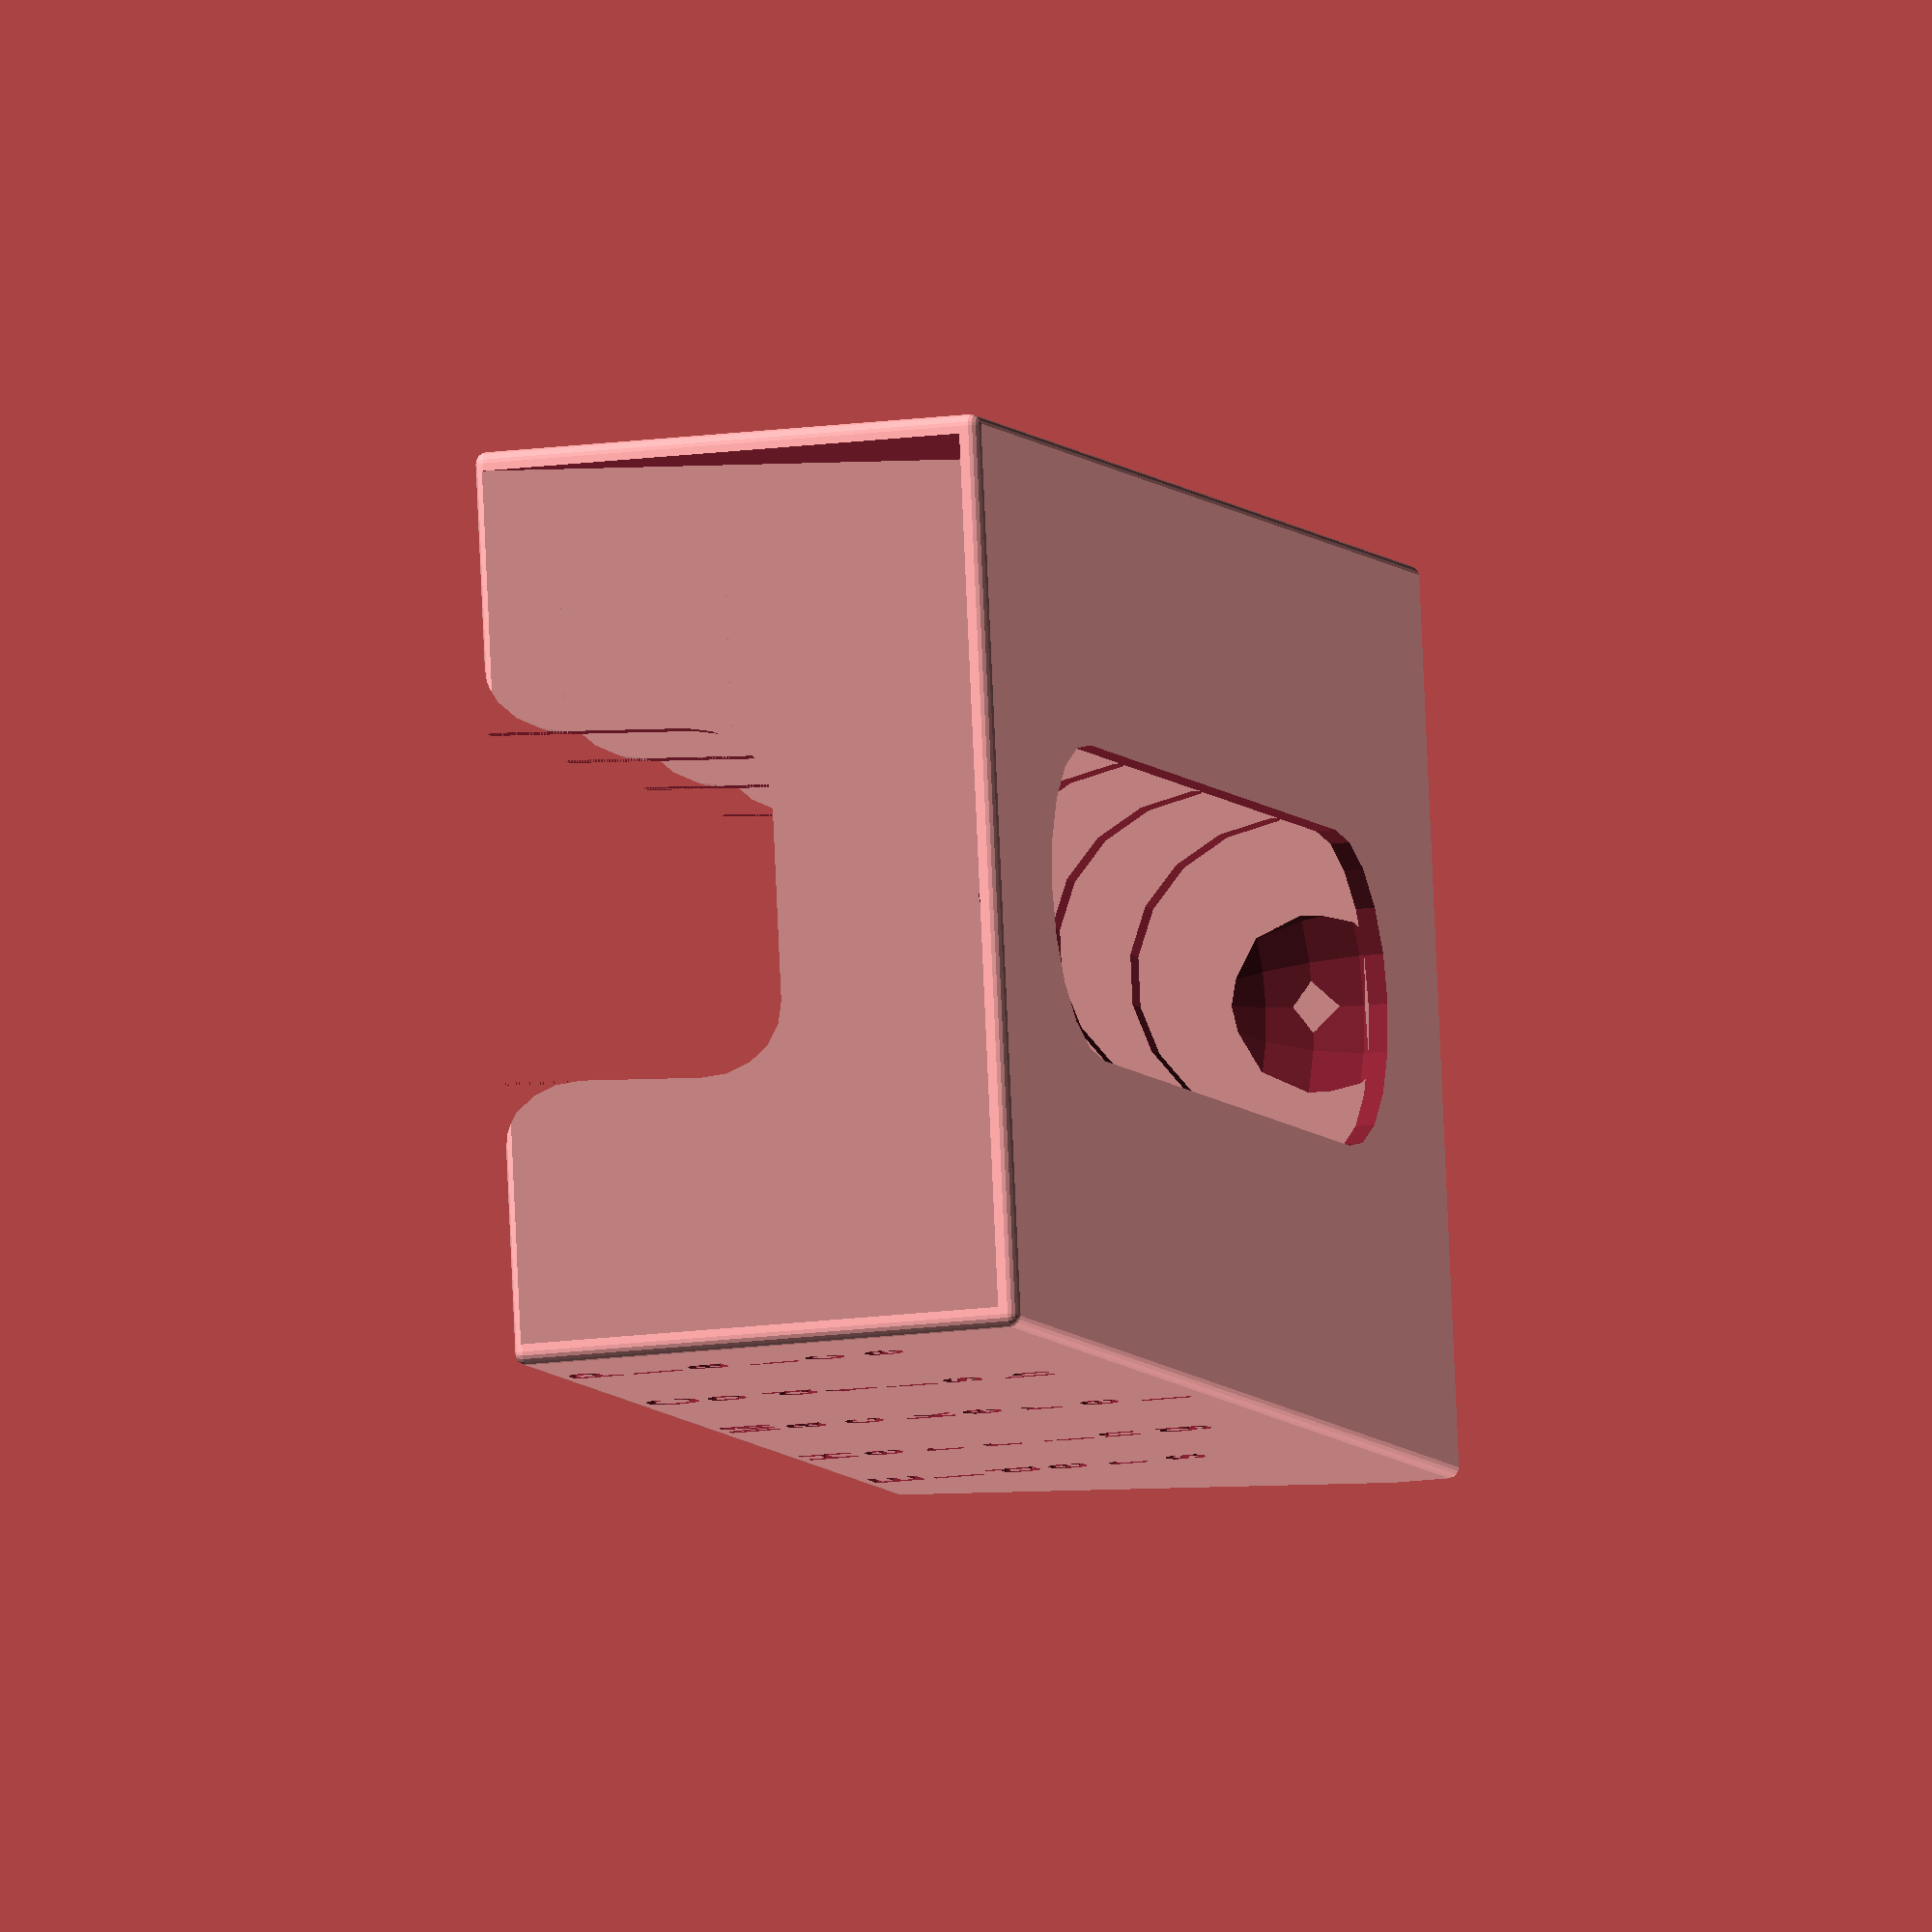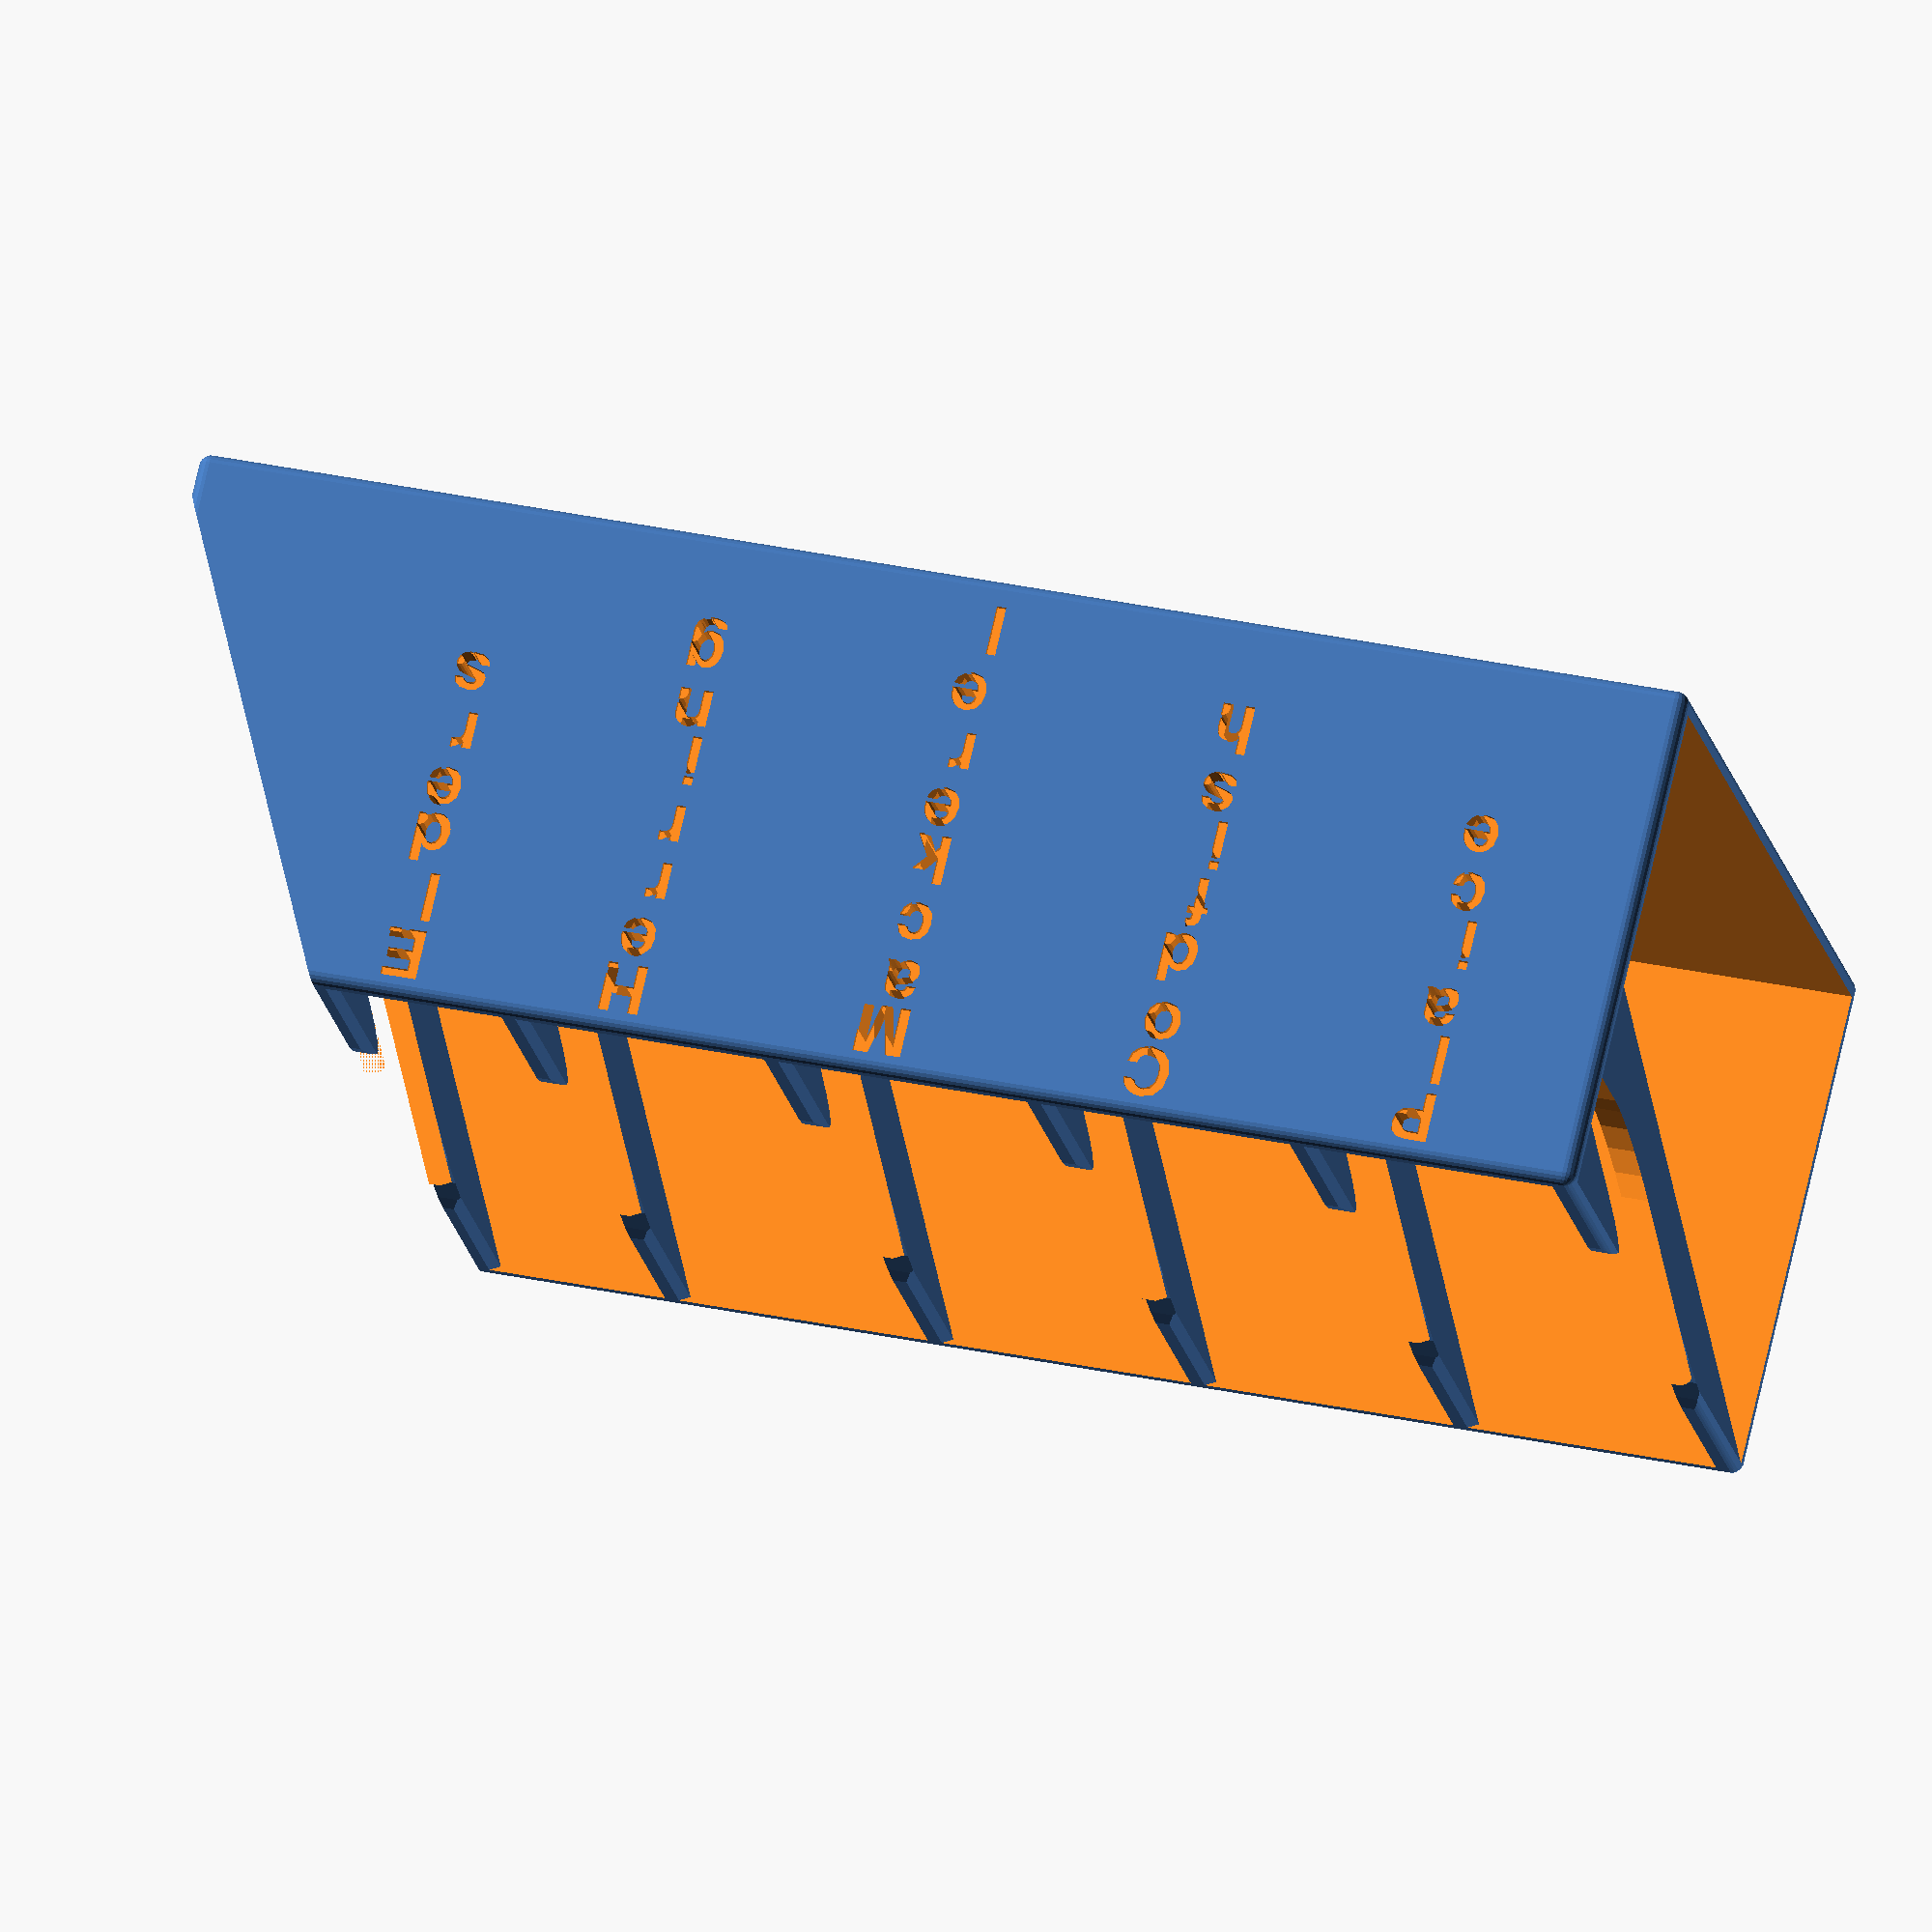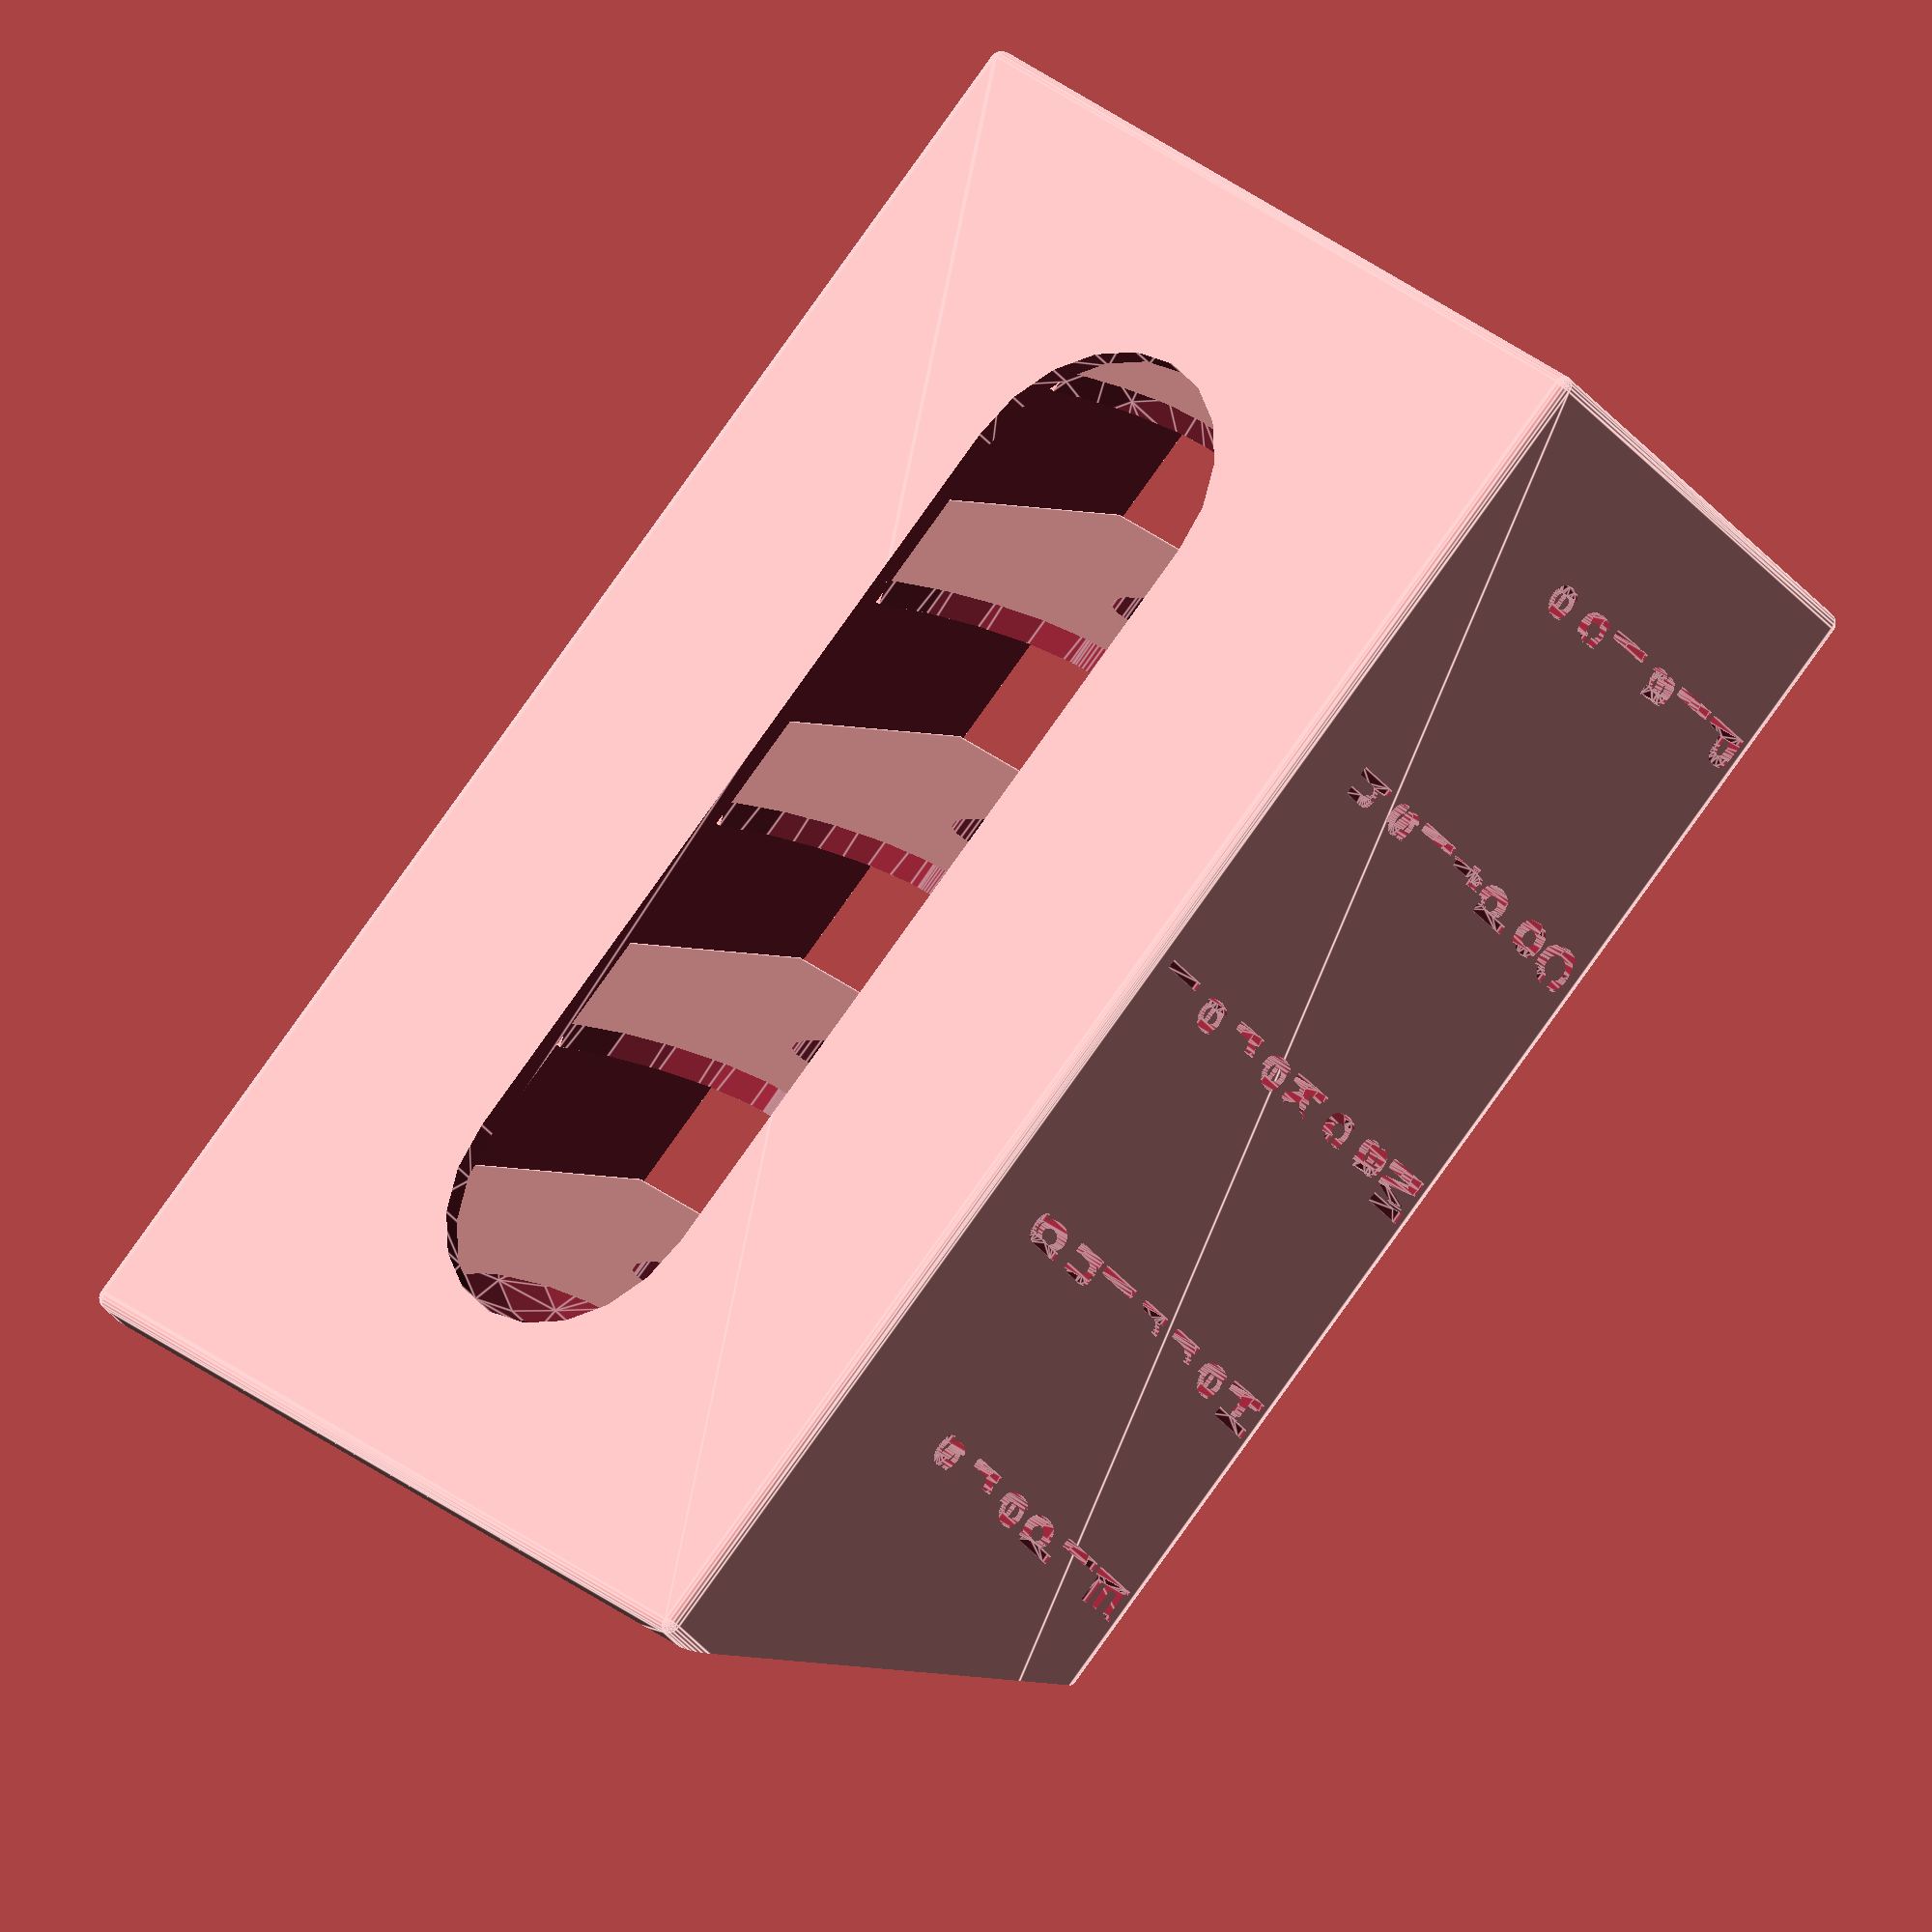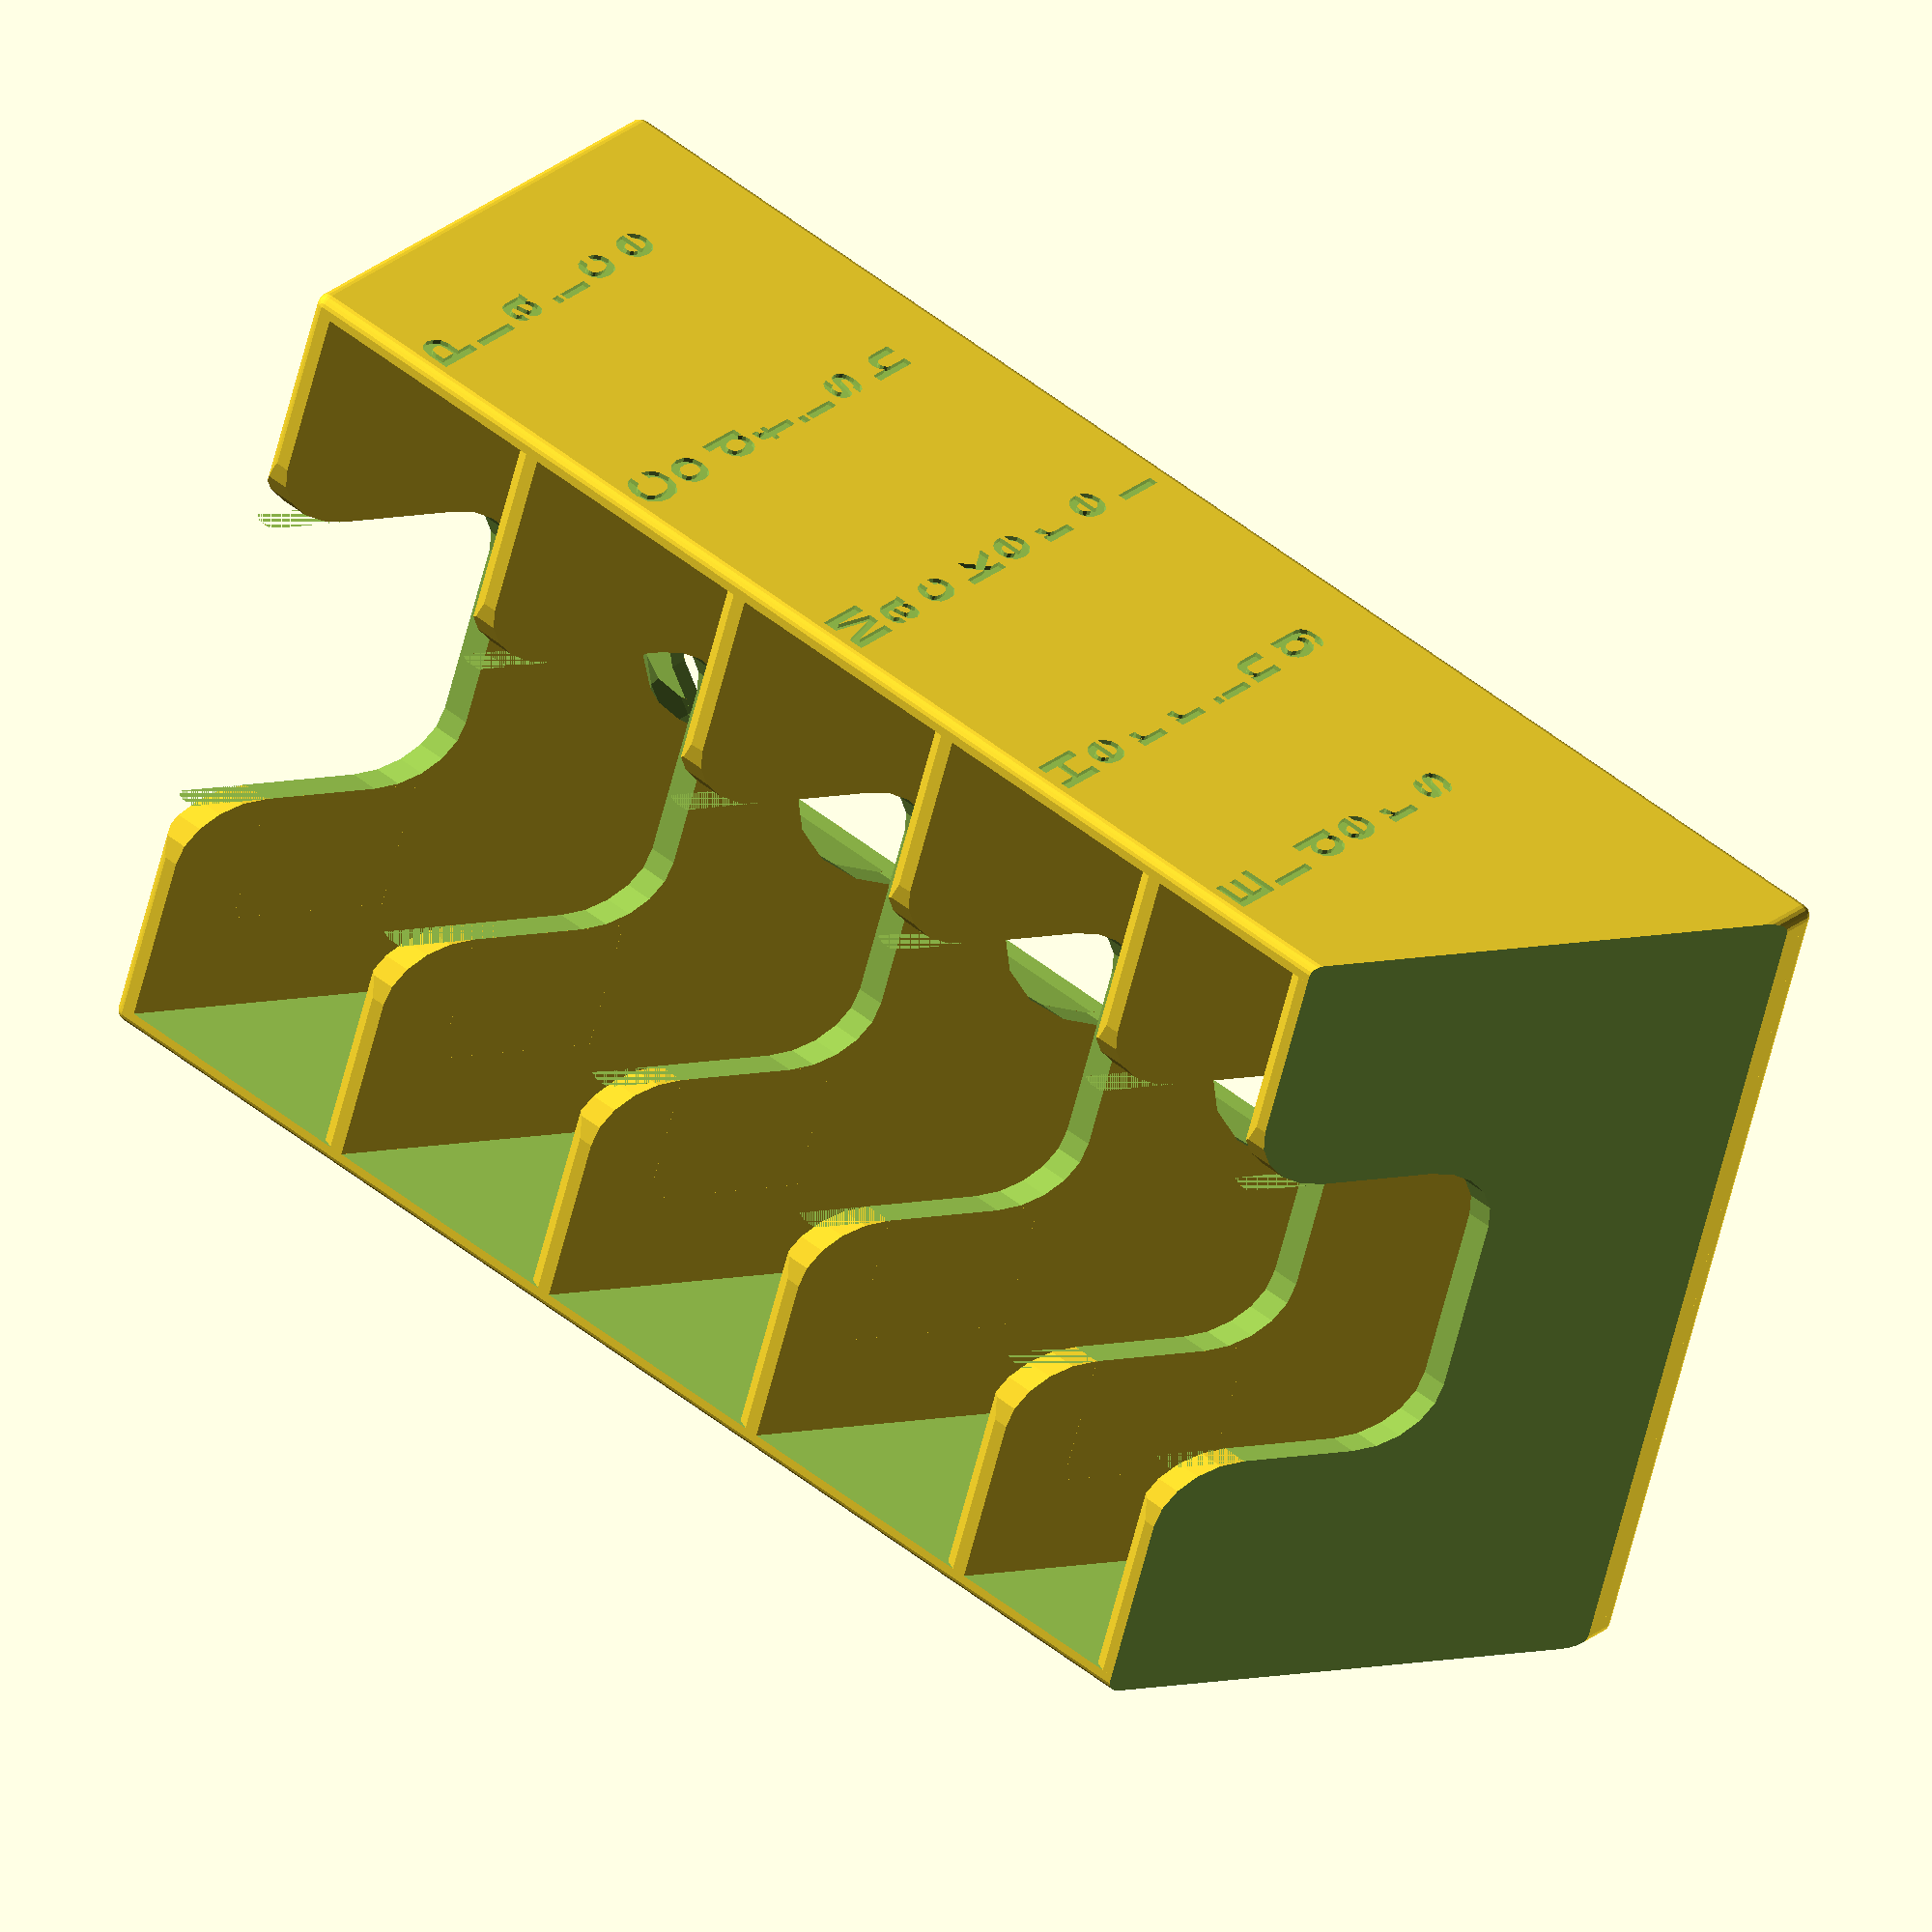
<openscad>
// actual  43.5x67mm 


// Width of a single card
CardWidth = 70;    

// Height of a single card
CardHeight = 45;  

// Box Height
BoxHeight = 42; 

// Size of each Card slot
Slots = [12,18,18,18,18];

// Number of rows of cards
Rows = 1;

// Slant the front of the box 
SlantFront = true;

// Labels for each card slot  (only recommended when Rows=1)
Labels = ["Elders", "Herring", "Mackerel", "Codfish", "Plaice"];


// Size of botton cutout, % of width
Removal = 0.35;
AccessDepth = 0.35;

// Wall Thickness
gWT = 1.6;

// Roundness
$fn = 20;

function SumList(list, start, end) = (start == end) ? list[start] : list[start] + SumList(list, start+1, end);

module RCube(x,y,z,ipR=4) {
    translate([-x/2,-y/2,0]) hull(){
      translate([ipR,ipR,ipR]) sphere(ipR);
      translate([x-ipR,ipR,ipR]) sphere(ipR);
      translate([ipR,y-ipR,ipR]) sphere(ipR);
      translate([x-ipR,y-ipR,ipR]) sphere(ipR);
      translate([ipR,ipR,z-ipR]) sphere(ipR);
      translate([x-ipR,ipR,z-ipR]) sphere(ipR);
      translate([ipR,y-ipR,z-ipR]) sphere(ipR);
      translate([x-ipR,y-ipR,z-ipR]) sphere(ipR);
      }  
} 



Angle = (((BoxHeight-gWT)/CardHeight) < 1) ? acos((BoxHeight-gWT)/CardHeight) : 0;
  
//Wall space for tilted wall
gWS =  gWT / cos(Angle);
BoxWidth = CardWidth + 2*gWT;

SlotsAdj = [for (i = [0:len(Slots)-1]) Slots[i]/cos(Angle)];
ExtraLength = CardHeight * sin(Angle);
BoxLength = SumList(SlotsAdj,0,len(SlotsAdj)-1) + ExtraLength + (len(Slots)-1) * gWS+ 2*gWT;
RailPlace = [for (i = [0:len(Slots)-1]) gWT-BoxLength/2+SumList(SlotsAdj,0,i)+gWS*i ];
LabelPlace = [for (i = [0:len(Slots)-1])  (i == 0) ? ((-BoxLength/2)+RailPlace[0])/2 + ExtraLength : (RailPlace[i-1] + RailPlace[i])/2 + ExtraLength];
    


// final diminsions 
echo(BoxLength,BoxWidth, Angle);

//  Main Box
module Box() {
   intersection() 
   {
     RCube(BoxLength,BoxWidth,BoxHeight, 1);  
     difference() 
     {  
        union() 
        { 
           difference() 
           {    
              RCube(BoxLength,BoxWidth,BoxHeight, 1);
                   
              // Hallow out the box  
              translate([gWT/2,0,BoxHeight/2+gWT]) cube([BoxLength-gWT,BoxWidth-2*gWT,BoxHeight], center=true);
                   
              // Add the names to both sides
              for(x=[0:len(Slots)-1]) {      
                    translate ([LabelPlace[x],-BoxWidth/2+0.4,BoxHeight-gWT])rotate([90,0,0]) linear_extrude(0.4) text(Labels[x], size = 4, spacing = 0.9, direction = "ttb",  font="Helvetica:style=Bold");
                    translate ([LabelPlace[x],BoxWidth/2-0.4,BoxHeight-gWT])rotate([90,0,180]) linear_extrude(5) text(Labels[x], size = 4, spacing = 0.9, direction = "ttb",  font="Helvetica:style=Bold");
                 }  // end For
           }  // shell of box
              
           // add the dividers  
           for(x=[0:len(Slots)-1]) {  
              translate([RailPlace[x]-0.2,0,gWT-CardHeight/2])  translate([1,0,CardHeight/2]) rotate([0,Angle,0]) translate([0,0,CardHeight/2]) cube([2, CardWidth, CardHeight],center=true);
           }
               
           // Add new front if configured
           if (SlantFront)
           {
               translate([-BoxLength/2,0,gWT]) rotate([0,Angle,0]) translate([0,0,CardHeight/2]) cube([2, CardWidth, CardHeight],center=true);        
           } 
        } // End the union after here is substraction
              
        // create gap at top to access the cards
        AccessWidth = CardWidth * 0.4;
        hull(){
            translate([0,-AccessWidth/2+6,BoxHeight+10]) rotate([0,90,0])cylinder(r=6,h=BoxLength,center=true);;
            translate([0,AccessWidth/2-6,BoxHeight+10]) rotate([0,90,0])cylinder(r=6,h=BoxLength,center=true);;
            translate([0,-AccessWidth/2+6,BoxHeight*(1-AccessDepth)])rotate([0,90,0])cylinder(r=6,h=BoxLength,center=true);;
            translate([0,AccessWidth/2-6,BoxHeight*(1-AccessDepth)])rotate([0,90,0])cylinder(r=6,h=BoxLength,center=true);;
        } // hull
         
            translate([0,-AccessWidth/2-6,BoxHeight-6])difference(){
               cube([BoxLength,12,12], center = true);
               rotate([0,90,0])cylinder(r=6,h=BoxLength,center=true);
                translate([0,-6,0])cube([BoxLength,12,12], center = true);
                translate([0,0,-6])cube([BoxLength,12,12], center = true);
            }
           translate([0,+AccessWidth/2+6,BoxHeight-6]) difference(){
               cube([BoxLength,12,12], center = true);
               rotate([0,90,0])cylinder(r=6,h=BoxLength,center=true);
                translate([0,6,0])cube([BoxLength,12,12], center = true);
                translate([0,0,-6])cube([BoxLength,12,12], center = true);
            }
//           rotate([0,90,0]) triangle(6, 6, BoxLength+10, center = true);
            
        
        

        // Remove some from the bottem to reduce plastic
        hull() {
            translate([BoxLength/2-(BoxWidth*Removal/2)-15,0,0]) sphere(r=(BoxWidth*Removal)/2);
            translate([-BoxLength/2+(BoxWidth*Removal/2)+15,0,0]) sphere (r=(BoxWidth*Removal)/2);
        }
           
        // If we have the slanted front remove part of the box
        if (SlantFront)
        {
           hull() { 
             translate([-BoxLength/2-200,0,gWT]) rotate([0,Angle,0]) translate([0,0,CardHeight/2]) cube([2, CardWidth+10, CardHeight+2*gWT],center=true);
             translate([-BoxLength/2-2,0,gWT]) rotate([0,Angle,0]) translate([0,0,CardHeight/2]) cube([2, CardWidth+10, CardHeight+2*gWT],center=true);
              }
        } // end slant
      } // end diff
   }  // Instersection
}

for(i=[0:Rows-1]) { translate([0,i * (BoxWidth-gWT),0]) Box(); }



</openscad>
<views>
elev=15.1 azim=8.8 roll=106.8 proj=o view=wireframe
elev=106.5 azim=169.0 roll=167.2 proj=o view=solid
elev=213.1 azim=47.1 roll=328.7 proj=o view=edges
elev=154.1 azim=16.4 roll=142.0 proj=o view=solid
</views>
